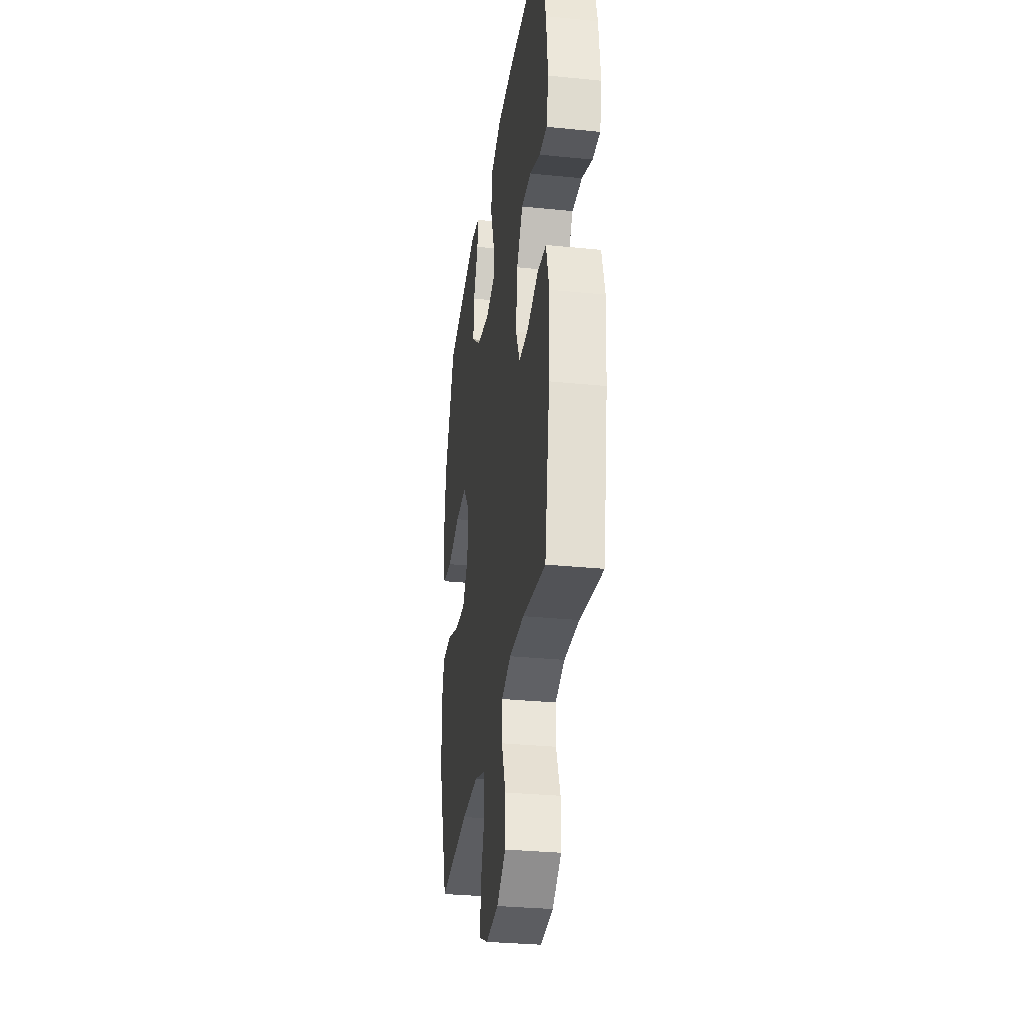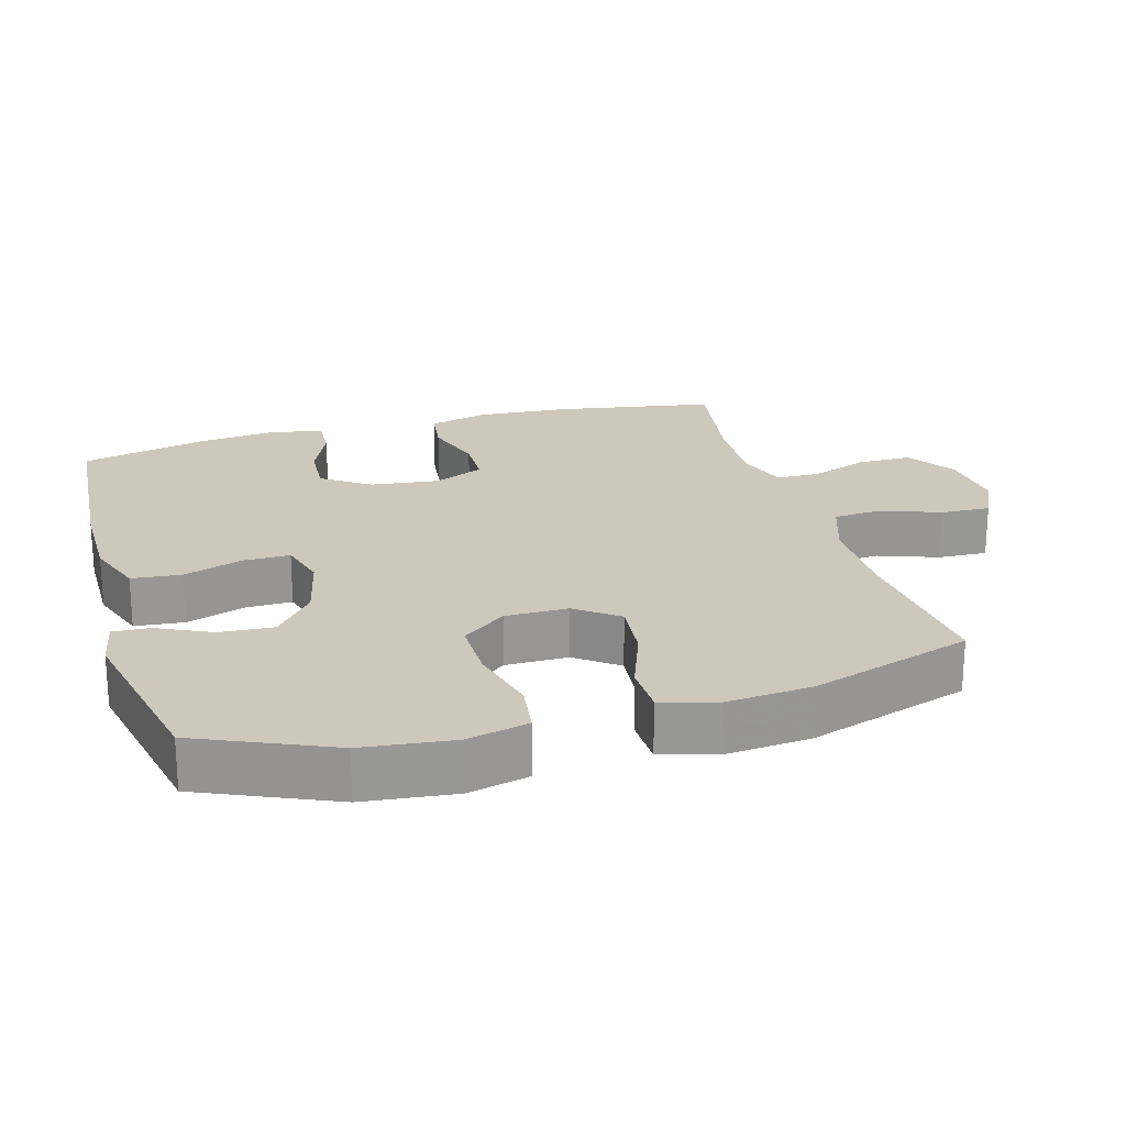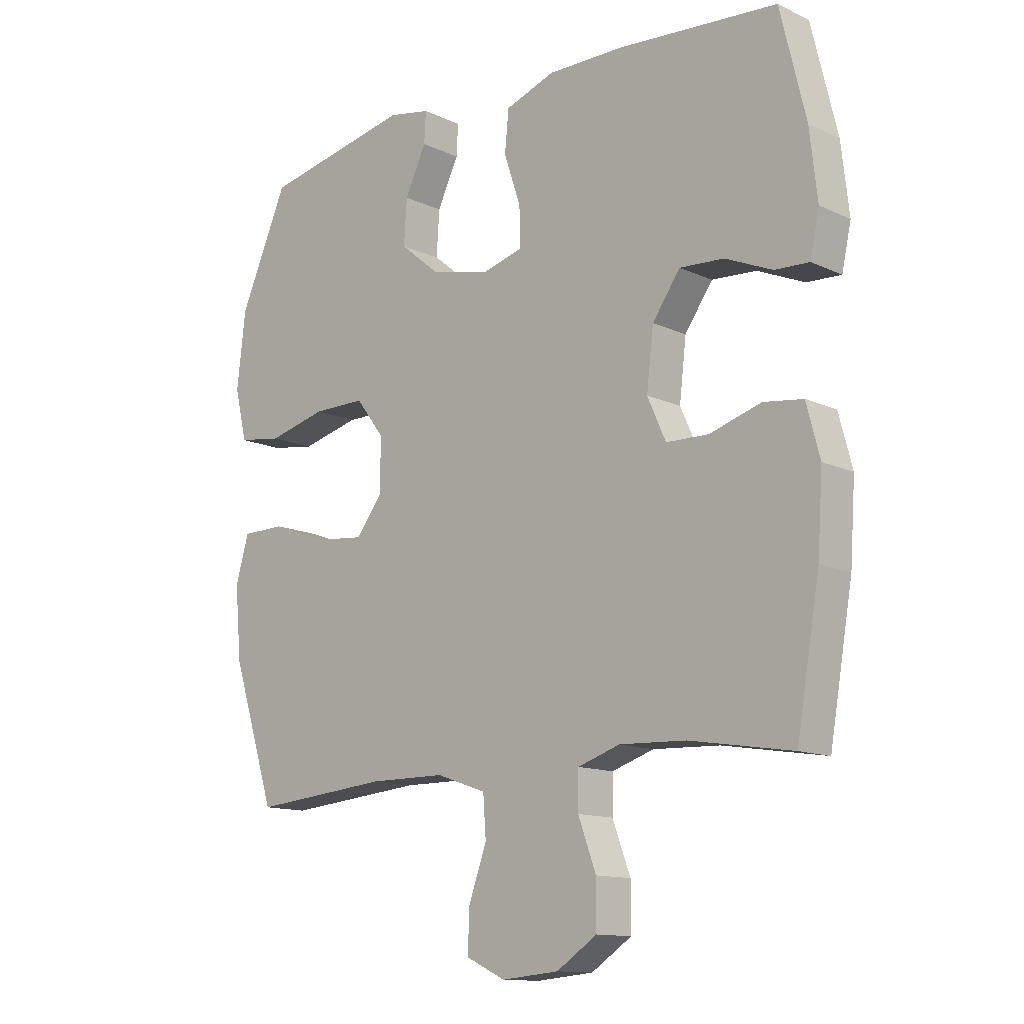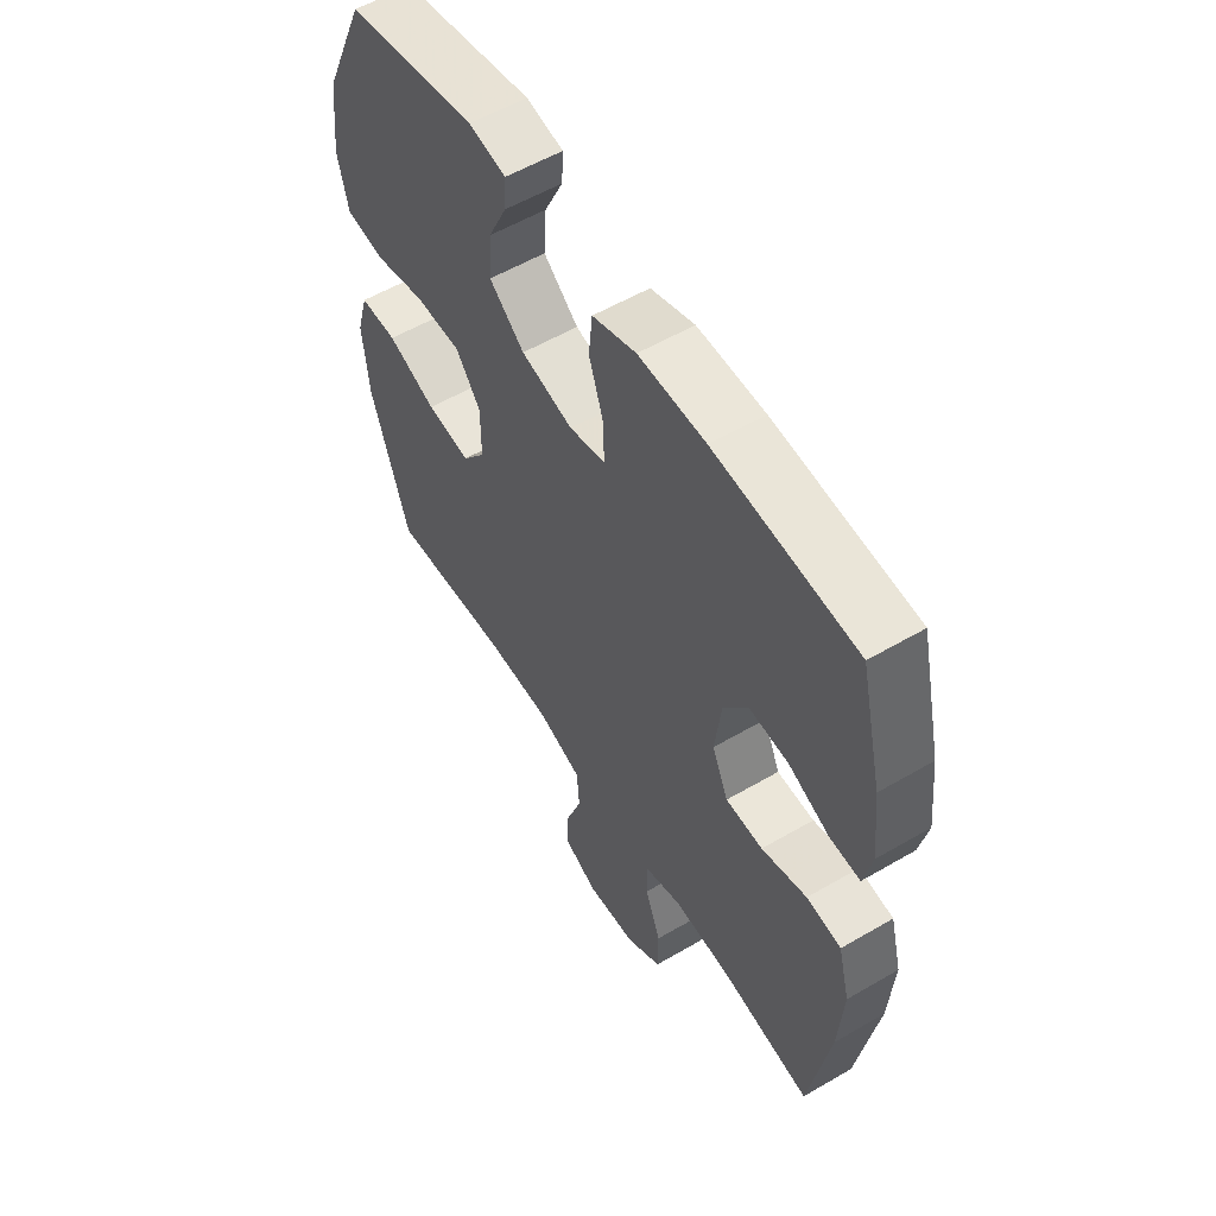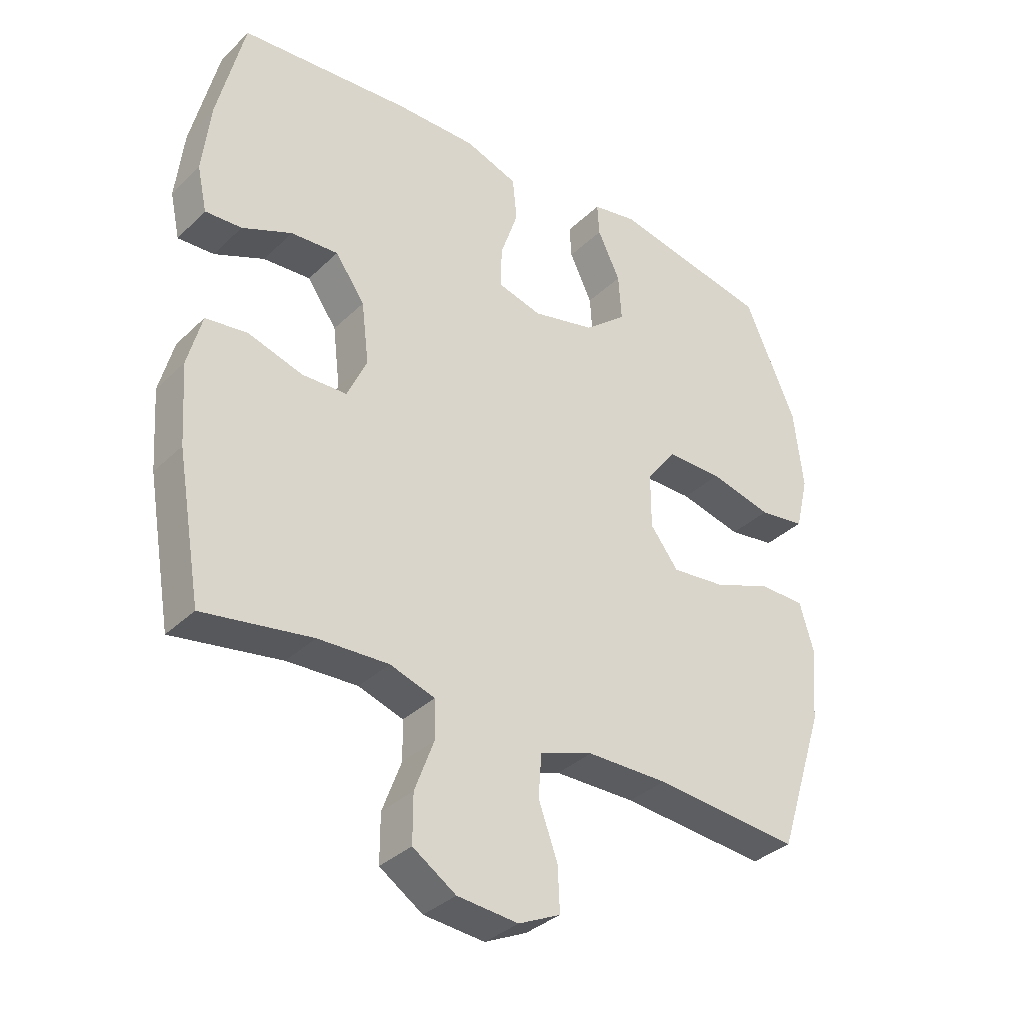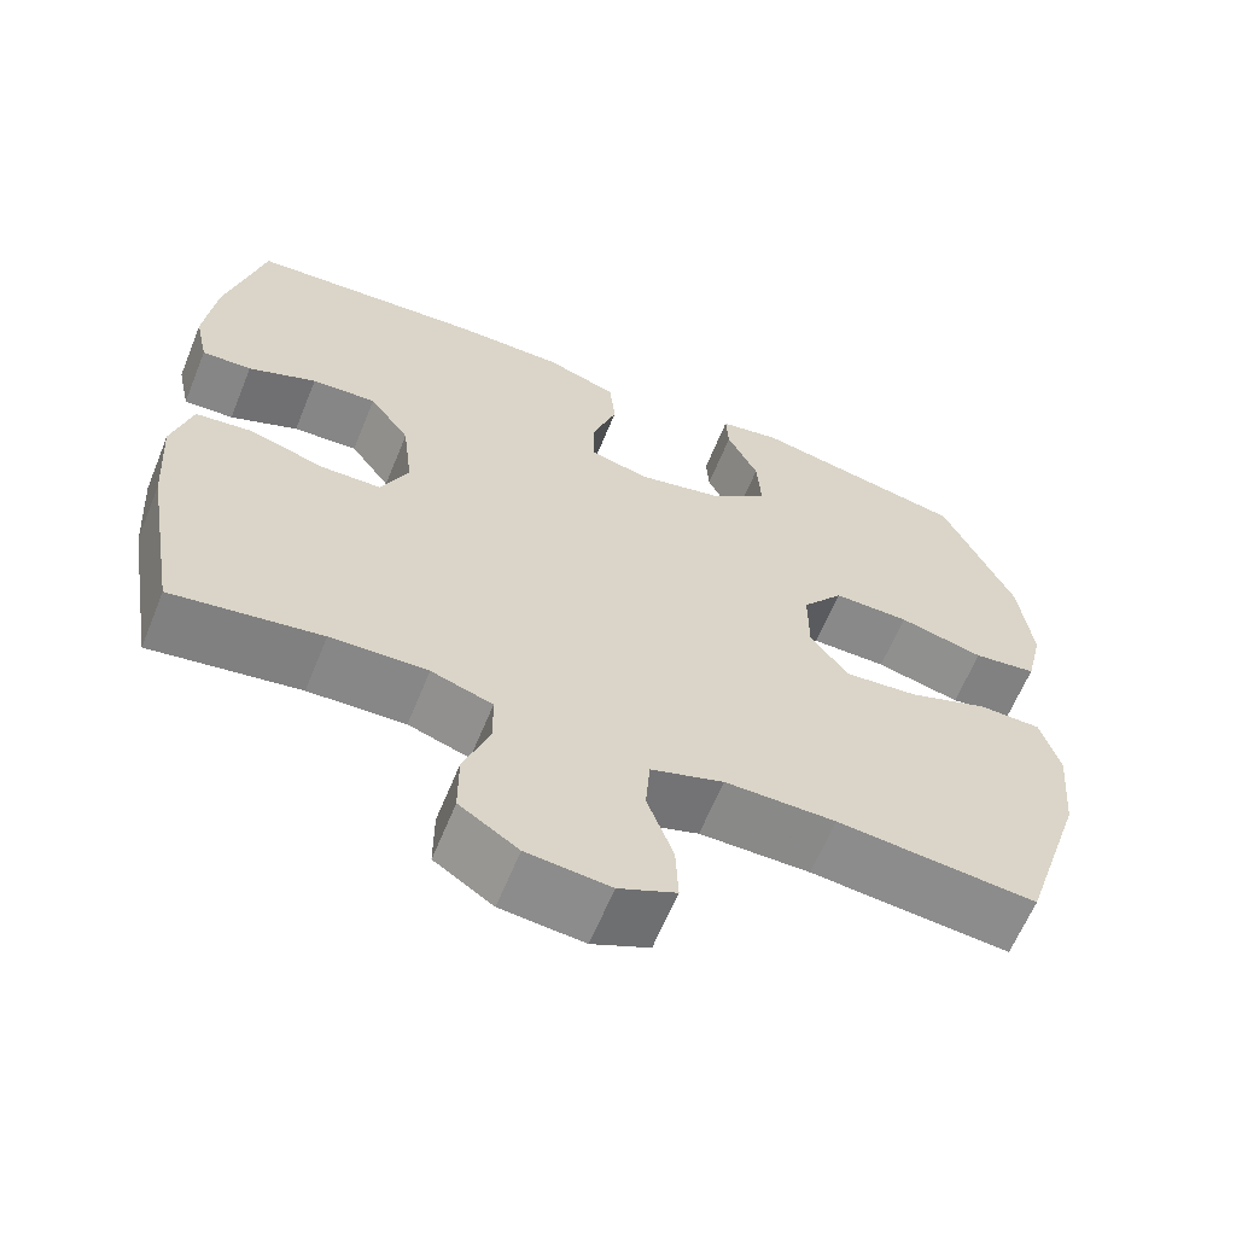
<metadata>
{"format":"obj","ext":"obj","renderer":"f3d","projection":"perspective","resolution":1024,"background":"white","views":[{"elev":-31.6,"azim":-98.1,"up":"+Z"},{"elev":21.9,"azim":73.8,"up":"+Y"},{"elev":-12.9,"azim":-136.6,"up":"+Z"},{"elev":56.4,"azim":-121.4,"up":"+Z"},{"elev":-34.9,"azim":-38.5,"up":"+Z"},{"elev":-63.1,"azim":-22.2,"up":"+Z"}]}
</metadata>
<code>
v -0.5 0.07 -0.5
v -0.54 0.07 -0.269
v -0.549 0.07 -0.139
v -0.526 0.07 -0.052
v -0.458 0.07 -0.043
v -0.369 0.07 -0.07
v -0.296 0.07 -0.068
v -0.264 0.07 0.003
v -0.276 0.07 0.103
v -0.324 0.07 0.171
v -0.401 0.07 0.166
v -0.482 0.07 0.131
v -0.541 0.07 0.128
v -0.557 0.07 0.201
v -0.544 0.07 0.317
v -0.5 0.07 0.5
v -0.223 0.07 0.522
v -0.091 0.07 0.523
v -0.005 0.07 0.493
v 0.002 0.07 0.422
v -0.027 0.07 0.336
v -0.028 0.07 0.269
v 0.043 0.07 0.25
v 0.145 0.07 0.274
v 0.214 0.07 0.331
v 0.209 0.07 0.408
v 0.172 0.07 0.485
v 0.169 0.07 0.538
v 0.242 0.07 0.552
v 0.5 0.07 0.5
v 0.584 0.07 0.31
v 0.599 0.07 0.18
v 0.578 0.07 0.092
v 0.502 0.07 0.081
v 0.4 0.07 0.106
v 0.309 0.07 0.106
v 0.26 0.07 0.042
v 0.26 0.07 -0.048
v 0.306 0.07 -0.108
v 0.393 0.07 -0.099
v 0.49 0.07 -0.063
v 0.564 0.07 -0.064
v 0.587 0.07 -0.143
v 0.576 0.07 -0.266
v 0.5 0.07 -0.5
v 0.262 0.07 -0.479
v 0.13 0.07 -0.48
v 0.043 0.07 -0.51
v 0.038 0.07 -0.579
v 0.069 0.07 -0.665
v 0.072 0.07 -0.736
v 0.004 0.07 -0.768
v -0.095 0.07 -0.759
v -0.165 0.07 -0.713
v -0.165 0.07 -0.636
v -0.134 0.07 -0.553
v -0.135 0.07 -0.49
v -0.208 0.07 -0.466
v -0.323 0.07 -0.471
v -0.5 0 -0.5
v -0.54 0 -0.269
v -0.549 0 -0.139
v -0.526 0 -0.052
v -0.458 0 -0.043
v -0.369 0 -0.07
v -0.296 0 -0.068
v -0.264 0 0.003
v -0.276 0 0.103
v -0.324 0 0.171
v -0.401 0 0.166
v -0.482 0 0.131
v -0.541 0 0.128
v -0.557 0 0.201
v -0.544 0 0.317
v -0.5 0 0.5
v -0.223 0 0.522
v -0.091 0 0.523
v -0.005 0 0.493
v 0.002 0 0.422
v -0.027 0 0.336
v -0.028 0 0.269
v 0.043 0 0.25
v 0.145 0 0.274
v 0.214 0 0.331
v 0.209 0 0.408
v 0.172 0 0.485
v 0.169 0 0.538
v 0.242 0 0.552
v 0.5 0 0.5
v 0.584 0 0.31
v 0.599 0 0.18
v 0.578 0 0.092
v 0.502 0 0.081
v 0.4 0 0.106
v 0.309 0 0.106
v 0.26 0 0.042
v 0.26 0 -0.048
v 0.306 0 -0.108
v 0.393 0 -0.099
v 0.49 0 -0.063
v 0.564 0 -0.064
v 0.587 0 -0.143
v 0.576 0 -0.266
v 0.5 0 -0.5
v 0.262 0 -0.479
v 0.13 0 -0.48
v 0.043 0 -0.51
v 0.038 0 -0.579
v 0.069 0 -0.665
v 0.072 0 -0.736
v 0.004 0 -0.768
v -0.095 0 -0.759
v -0.165 0 -0.713
v -0.165 0 -0.636
v -0.134 0 -0.553
v -0.135 0 -0.49
v -0.208 0 -0.466
v -0.323 0 -0.471
f 54 55 56
f 53 54 56
f 52 53 56
f 51 52 56
f 50 51 56
f 49 50 56
f 48 49 56 57
f 47 48 57 58
f 44 45 46
f 43 44 46
f 42 43 46
f 41 42 46
f 40 41 46
f 46 47 58
f 40 46 58
f 39 40 58
f 33 34 35
f 32 33 35
f 31 32 35
f 30 31 35
f 29 30 35
f 28 29 35
f 27 28 35
f 26 27 35
f 25 26 35 36
f 24 25 36 37
f 19 20 21
f 18 19 21
f 17 18 21
f 16 17 21
f 15 16 21
f 14 15 21
f 13 14 21
f 12 13 21
f 11 12 21
f 10 11 21 22
f 9 10 22 23
f 4 5 6
f 3 4 6
f 2 3 6
f 1 2 6
f 59 1 6
f 59 6 7
f 59 7 8
f 58 59 8
f 39 58 8
f 38 39 8
f 24 37 38
f 23 24 38
f 9 23 38
f 8 9 38
f 115 114 113
f 115 113 112
f 115 112 111
f 115 111 110
f 115 110 109
f 115 109 108
f 116 115 108 107
f 117 116 107 106
f 105 104 103
f 105 103 102
f 105 102 101
f 105 101 100
f 105 100 99
f 117 106 105
f 117 105 99
f 117 99 98
f 94 93 92
f 94 92 91
f 94 91 90
f 94 90 89
f 94 89 88
f 94 88 87
f 94 87 86
f 94 86 85
f 95 94 85 84
f 96 95 84 83
f 80 79 78
f 80 78 77
f 80 77 76
f 80 76 75
f 80 75 74
f 80 74 73
f 80 73 72
f 80 72 71
f 80 71 70
f 81 80 70 69
f 82 81 69 68
f 65 64 63
f 65 63 62
f 65 62 61
f 65 61 60
f 65 60 118
f 66 65 118
f 67 66 118
f 67 118 117
f 67 117 98
f 67 98 97
f 97 96 83
f 97 83 82
f 97 82 68
f 97 68 67
f 1 60 61 2
f 2 61 62 3
f 3 62 63 4
f 4 63 64 5
f 5 64 65 6
f 6 65 66 7
f 7 66 67 8
f 8 67 68 9
f 9 68 69 10
f 10 69 70 11
f 11 70 71 12
f 12 71 72 13
f 13 72 73 14
f 14 73 74 15
f 15 74 75 16
f 16 75 76 17
f 17 76 77 18
f 18 77 78 19
f 19 78 79 20
f 20 79 80 21
f 21 80 81 22
f 22 81 82 23
f 23 82 83 24
f 24 83 84 25
f 25 84 85 26
f 26 85 86 27
f 27 86 87 28
f 28 87 88 29
f 29 88 89 30
f 30 89 90 31
f 31 90 91 32
f 32 91 92 33
f 33 92 93 34
f 34 93 94 35
f 35 94 95 36
f 36 95 96 37
f 37 96 97 38
f 38 97 98 39
f 39 98 99 40
f 40 99 100 41
f 41 100 101 42
f 42 101 102 43
f 43 102 103 44
f 44 103 104 45
f 45 104 105 46
f 46 105 106 47
f 47 106 107 48
f 48 107 108 49
f 49 108 109 50
f 50 109 110 51
f 51 110 111 52
f 52 111 112 53
f 53 112 113 54
f 54 113 114 55
f 55 114 115 56
f 56 115 116 57
f 57 116 117 58
f 58 117 118 59
f 59 118 60 1

</code>
